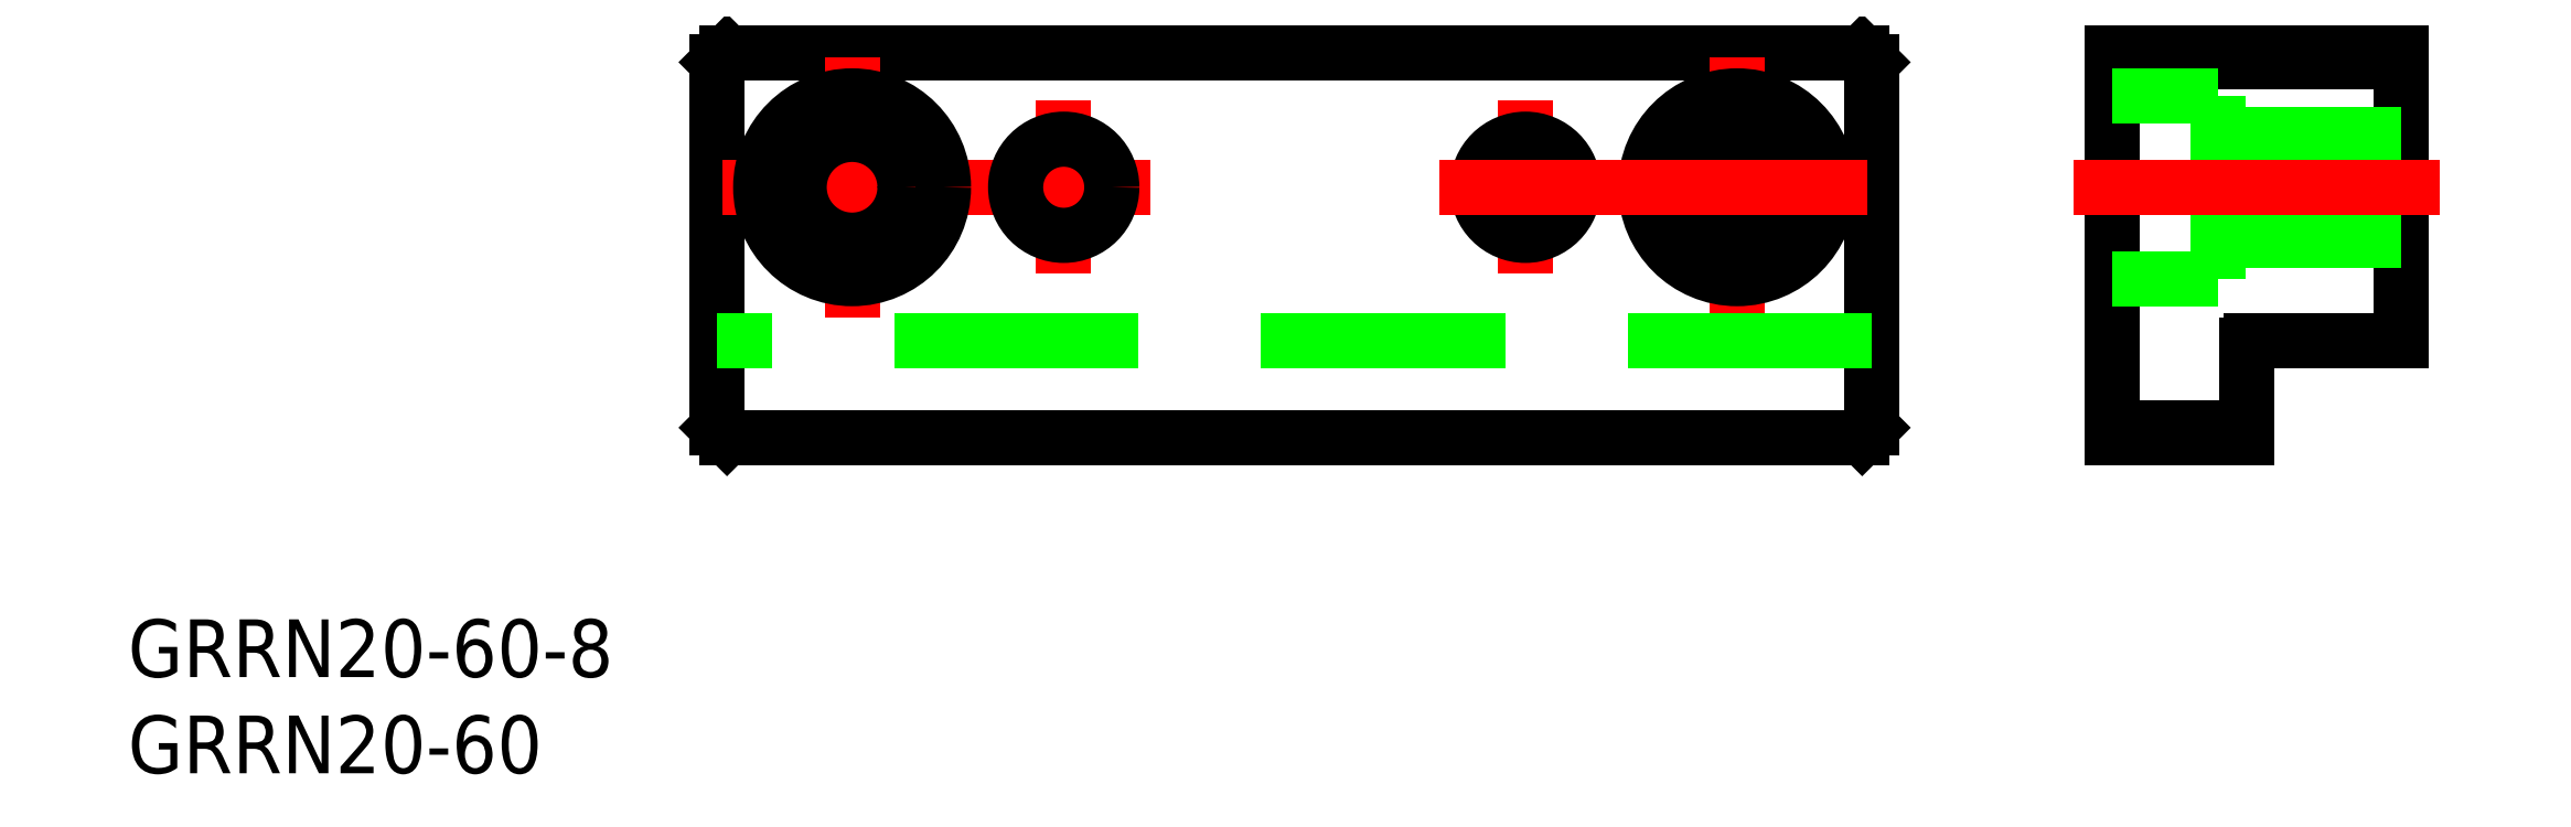
<metadata>
{"format":"dxf","ext":"dxf","renderer":"ezdxf+matplotlib","layout":"modelspace","background":"white","min_lineweight":24,"dpi":150}
</metadata>
<code>
0
SECTION
2
ENTITIES
0
LINE
8
0
10
-30
20
0.5
30
0
11
-30
21
19.5
31
0
0
LINE
8
0
10
-29.5
20
0
30
0
11
29.5
21
0
31
0
0
LINE
8
0
10
30
20
19.5
30
0
11
30
21
0.5
31
0
0
LINE
8
0
10
-29.5
20
20
30
0
11
29.5
21
20
31
0
0
LINE
8
0
10
-29.5
20
0
30
0
11
-30
21
0.5
31
0
0
LINE
8
0
10
-30
20
19.5
30
0
11
-29.5
21
20
31
0
0
LINE
8
0
10
29.5
20
20
30
0
11
30
21
19.5
31
0
0
LINE
8
0
10
30
20
0.5
30
0
11
29.5
21
0
31
0
0
LINE
8
0
10
42.5
20
20
30
0
11
42.5
21
0
31
0
0
LINE
8
0
10
57.5
20
20
30
0
11
42.5
21
20
31
0
0
LINE
8
0
10
49.5
20
0
30
0
11
42.5
21
0
31
0
0
LINE
8
0
10
57.5
20
5
30
0
11
57.5
21
20
31
0
0
LINE
8
0
10
49.7
20
5
30
0
11
57.5
21
5
31
0
0
LINE
8
0
10
49.5
20
0
30
0
11
49.5
21
4.8
31
0
0
LINE
8
CENTER
10
-23
20
6.25
30
0
11
-23
21
19.75
31
0
0
LINE
8
CENTER
10
23
20
19.75
30
0
11
23
21
6.25
31
0
0
LINE
8
CENTER
10
-29.75
20
13
30
0
11
-7.5
21
13
31
0
0
CIRCLE
8
0
10
-23
20
13
30
0
40
4.75
0
CIRCLE
8
0
10
23
20
13
30
0
40
4.75
0
CIRCLE
8
0
10
-23
20
13
30
0
40
2.75
0
CIRCLE
8
0
10
23
20
13
30
0
40
2.75
0
LINE
8
CENTER
10
12
20
8.5
30
0
11
12
21
17.5
31
0
0
LINE
8
CENTER
10
-12
20
8.5
30
0
11
-12
21
17.5
31
0
0
CIRCLE
8
0
10
-12
20
13
30
0
40
2.5
0
CIRCLE
8
0
10
12
20
13
30
0
40
2.5
0
LINE
8
0
10
30
20
5
30
0
11
-30
21
5
31
0
0
LINE
8
0
10
48
20
17.75
30
0
11
48
21
8.25
31
0
0
LINE
8
0
10
48
20
8.25
30
0
11
42.5
21
8.25
31
0
0
LINE
8
0
10
57.5
20
15.75
30
0
11
48
21
15.75
31
0
0
LINE
8
0
10
48
20
10.25
30
0
11
57.5
21
10.25
31
0
0
LINE
8
CENTER
10
59.5
20
13
30
0
11
40.5
21
13
31
0
0
LINE
8
0
10
42.5
20
0.5
30
0
11
49.5
21
0.5
31
0
0
LINE
8
0
10
57.5
20
19.5
30
0
11
42.5
21
19.5
31
0
0
TEXT
8
0
10
-60.64
20
-12.46
30
0
40
3
1
GRRN20-60-8
0
TEXT
8
0
10
-60.64
20
-17.46
30
0
40
3
1
GRRN20-60
0
ARC
8
0
10
49.7
20
4.8
30
0
40
0.2
50
90
51
180
0
LINE
8
0
10
48
20
17.75
30
0
11
42.5
21
17.75
31
0
0
LINE
8
CENTER
10
7.5
20
13
30
0
11
29.75
21
13
31
0
0
ENDSEC
0
EOF

</code>
